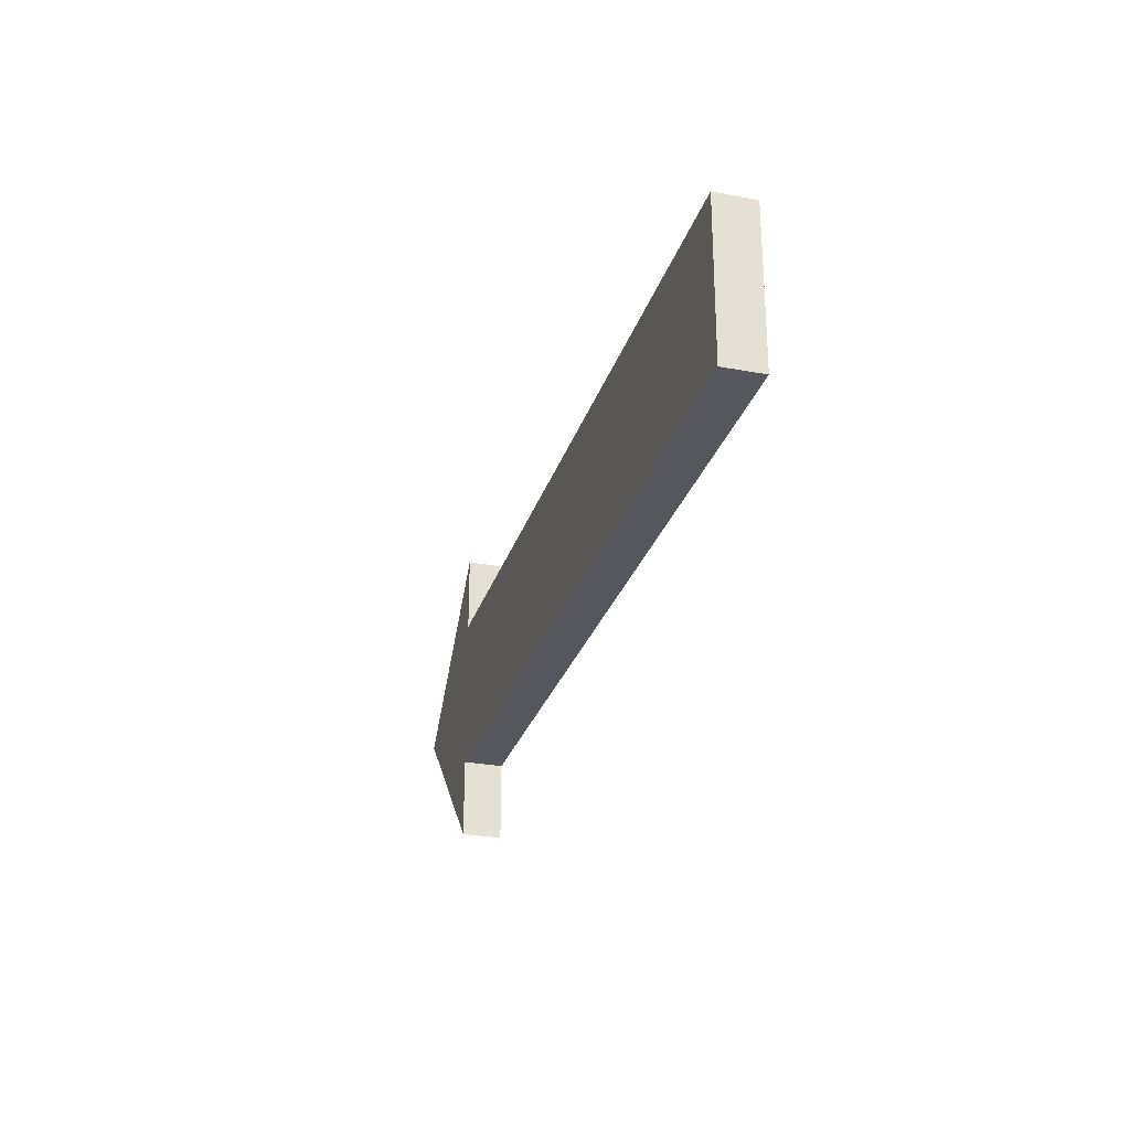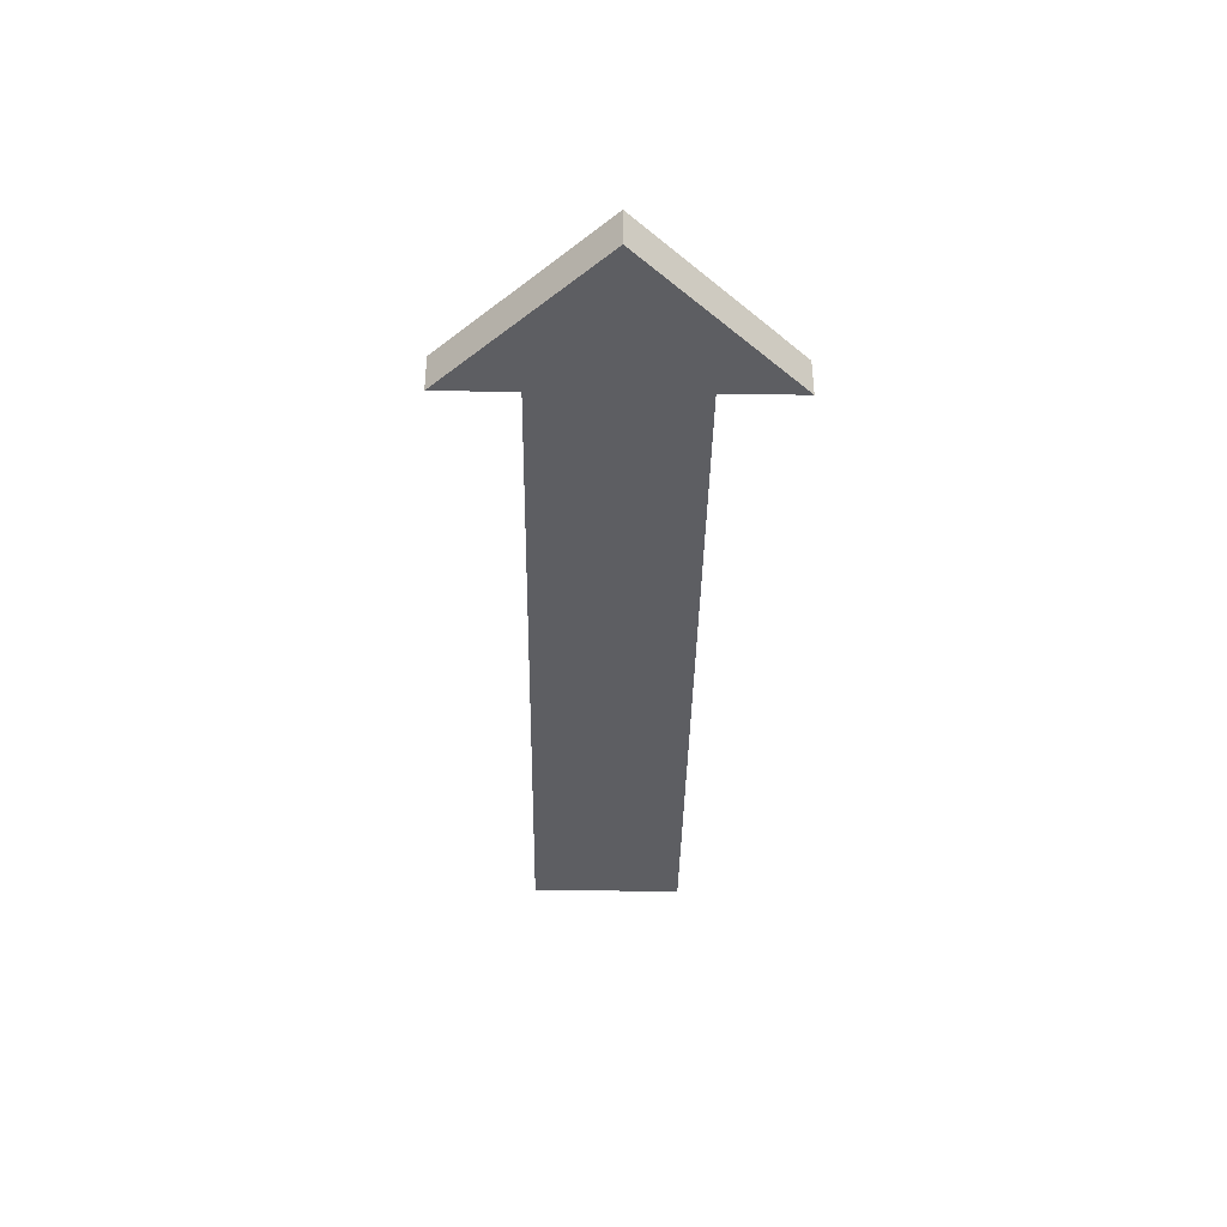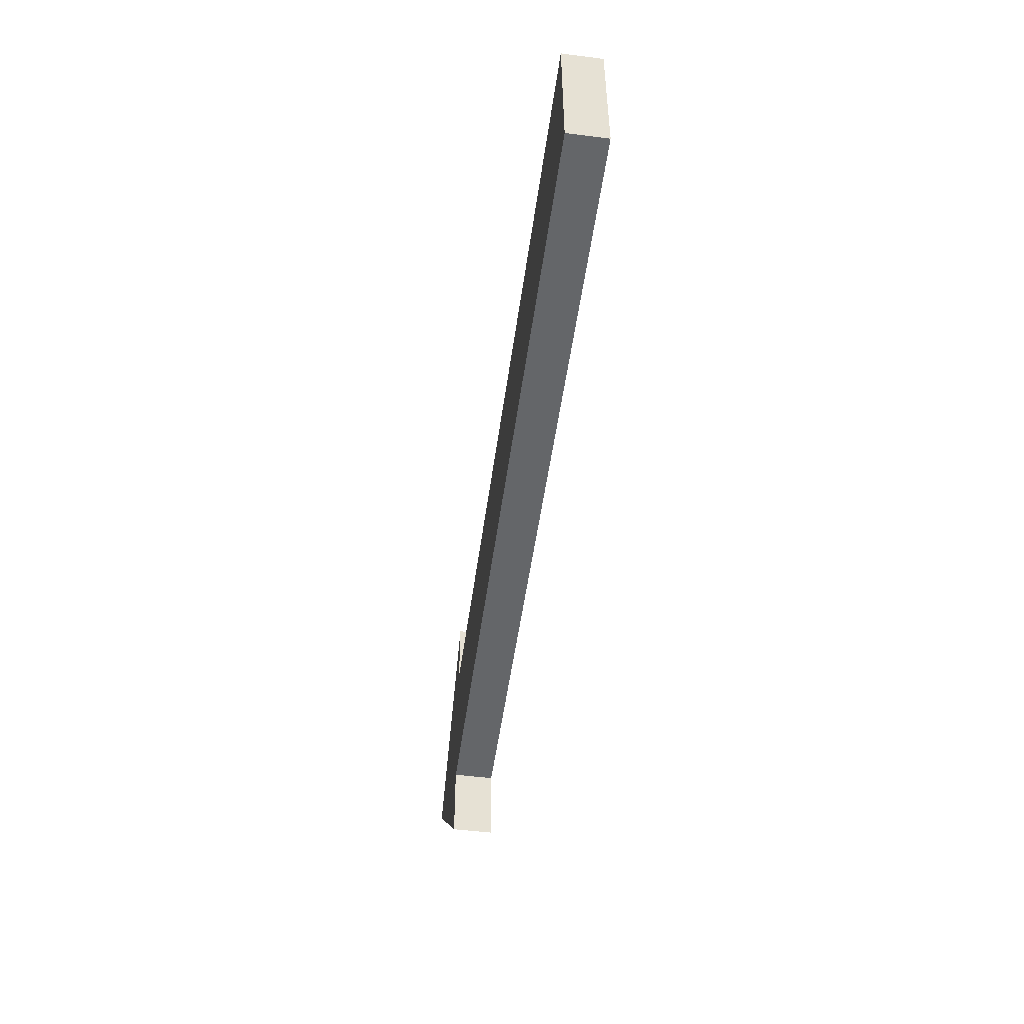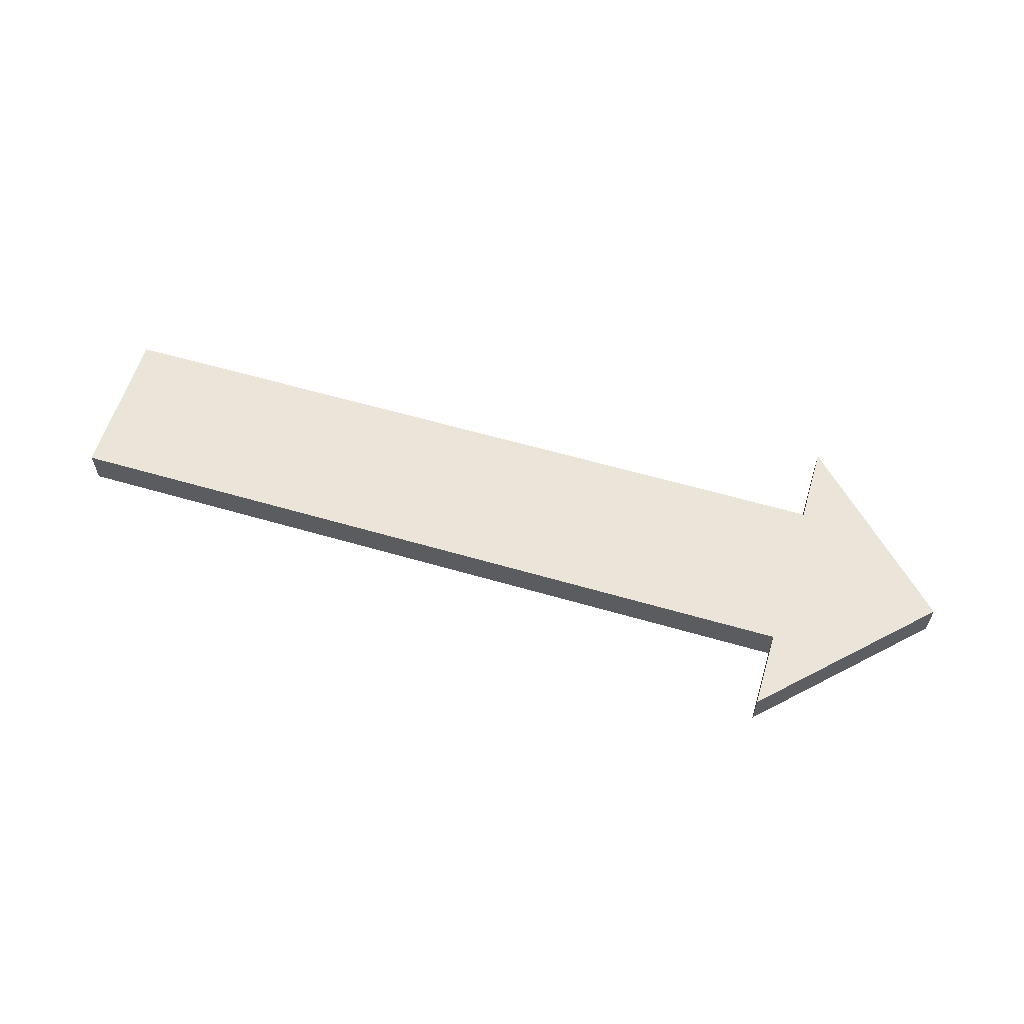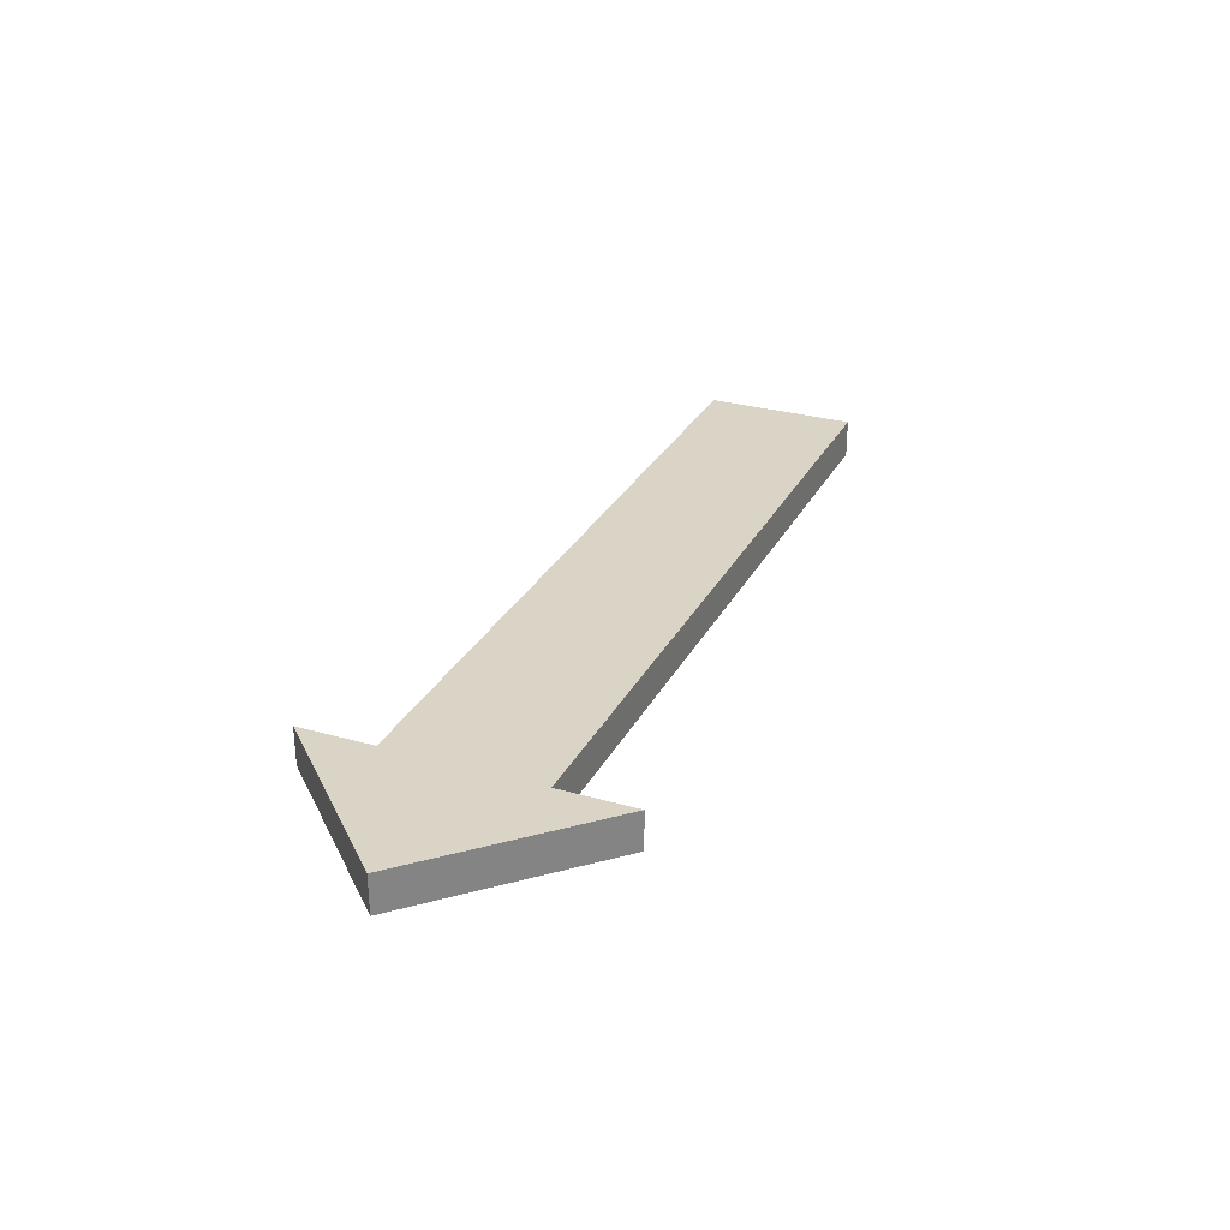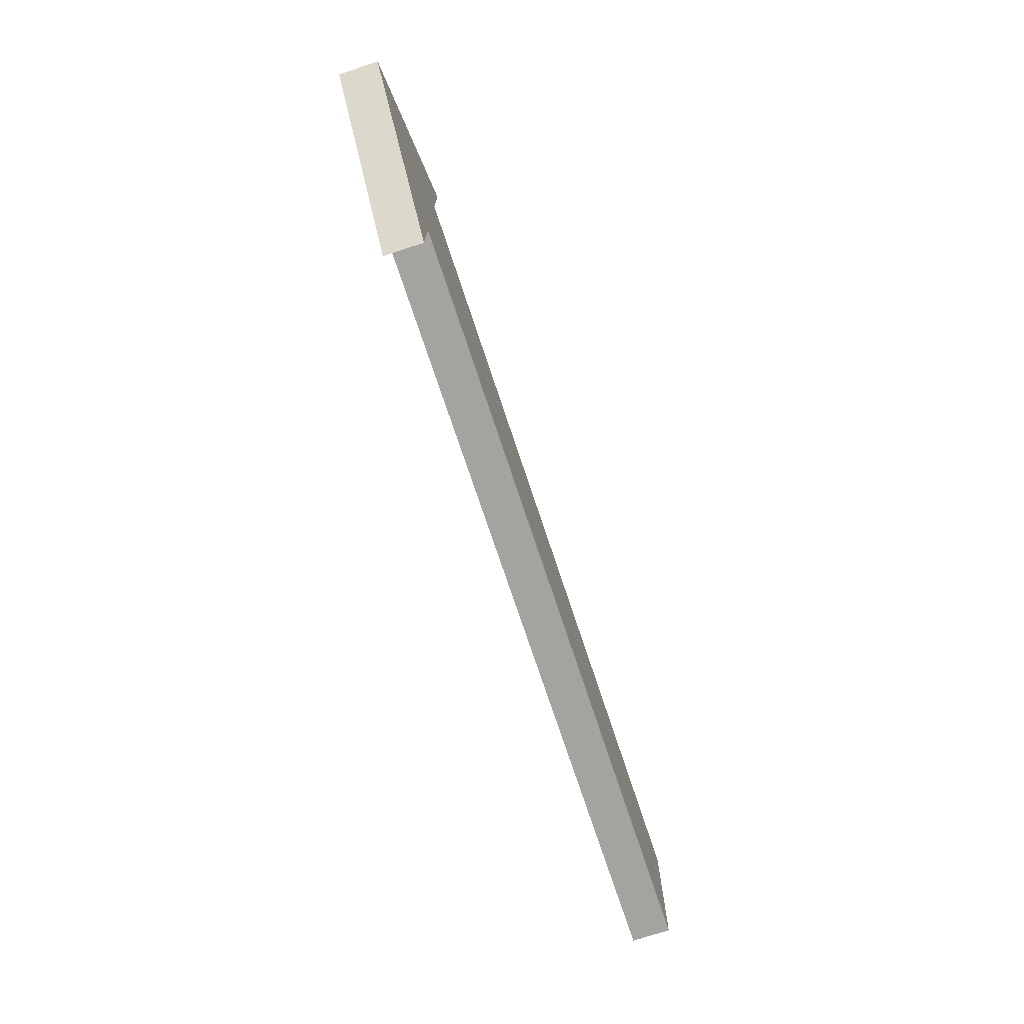
<metadata>
{"format":"obj","ext":"obj","renderer":"f3d","projection":"perspective","resolution":1024,"background":"white","views":[{"elev":-27.6,"azim":-105.9,"up":"+Z"},{"elev":-38.3,"azim":89.1,"up":"+Y"},{"elev":-51.7,"azim":-97.8,"up":"+Z"},{"elev":59.3,"azim":16.7,"up":"+Y"},{"elev":28.9,"azim":113.0,"up":"+Y"},{"elev":-72.9,"azim":108.3,"up":"+Z"}]}
</metadata>
<code>
o Plane
v -4.981 0.25 1
v 4.981 0.25 1
v -4.981 0.25 -1
v 4.981 0.25 -1
v 6.99 0.25 -0.003127
v 4.981 0.25 2
v 4.981 0.25 -2.013
v -4.981 -0.25 1
v 4.981 -0.25 1
v -4.981 -0.25 -1
v 4.981 -0.25 -1
v 6.99 -0.25 -0.003127
v 4.981 -0.25 2
v 4.981 -0.25 -2.013
f 1 2 4 3
f 4 2 5
f 5 2 6
f 4 5 7
f 8 10 11 9
f 11 12 9
f 12 13 9
f 11 14 12
f 1 3 10 8
f 2 1 8 9
f 3 4 11 10
f 6 2 9 13
f 4 7 14 11
f 7 5 12 14
f 5 6 13 12

</code>
